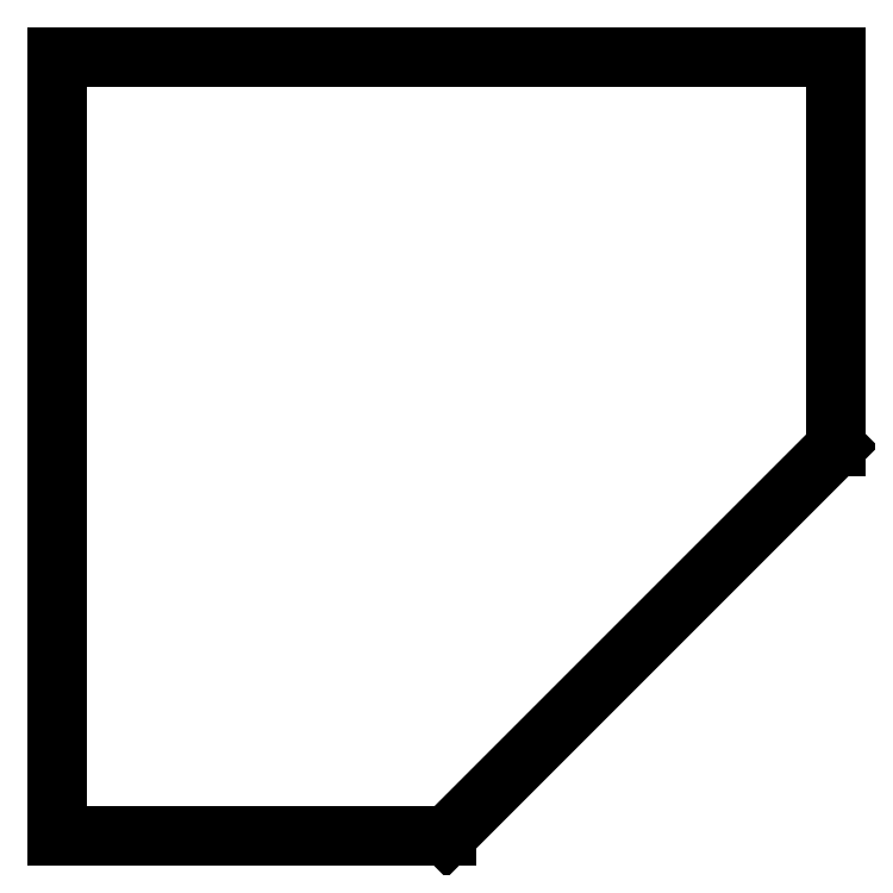
<metadata>
{"format":"dxf","ext":"dxf","renderer":"ezdxf+matplotlib","layout":"modelspace","background":"white","min_lineweight":24,"dpi":150}
</metadata>
<code>
0
SECTION
2
ENTITIES
0
LINE
8
0
10
-25
20
-12.5
30
0
11
-25
21
37.5
31
0
0
LINE
8
0
10
25
20
37.5
30
0
11
-25
21
37.5
31
0
0
LINE
8
0
10
-25
20
-12.5
30
0
11
0
21
-12.5
31
0
0
LINE
8
0
10
25
20
37.5
30
0
11
25
21
12.5
31
0
0
LINE
8
0
10
0
20
-12.5
30
0
11
25
21
12.5
31
0
0
ENDSEC
0
EOF

</code>
